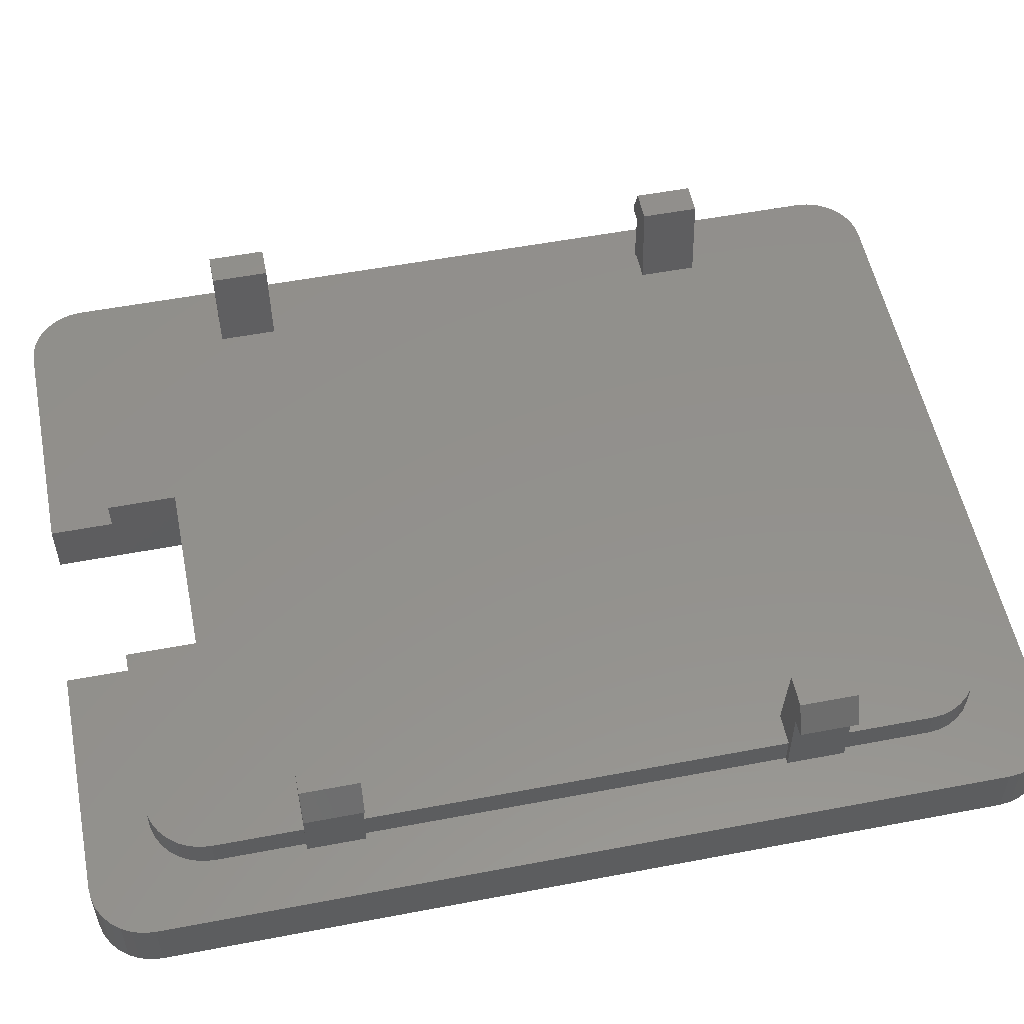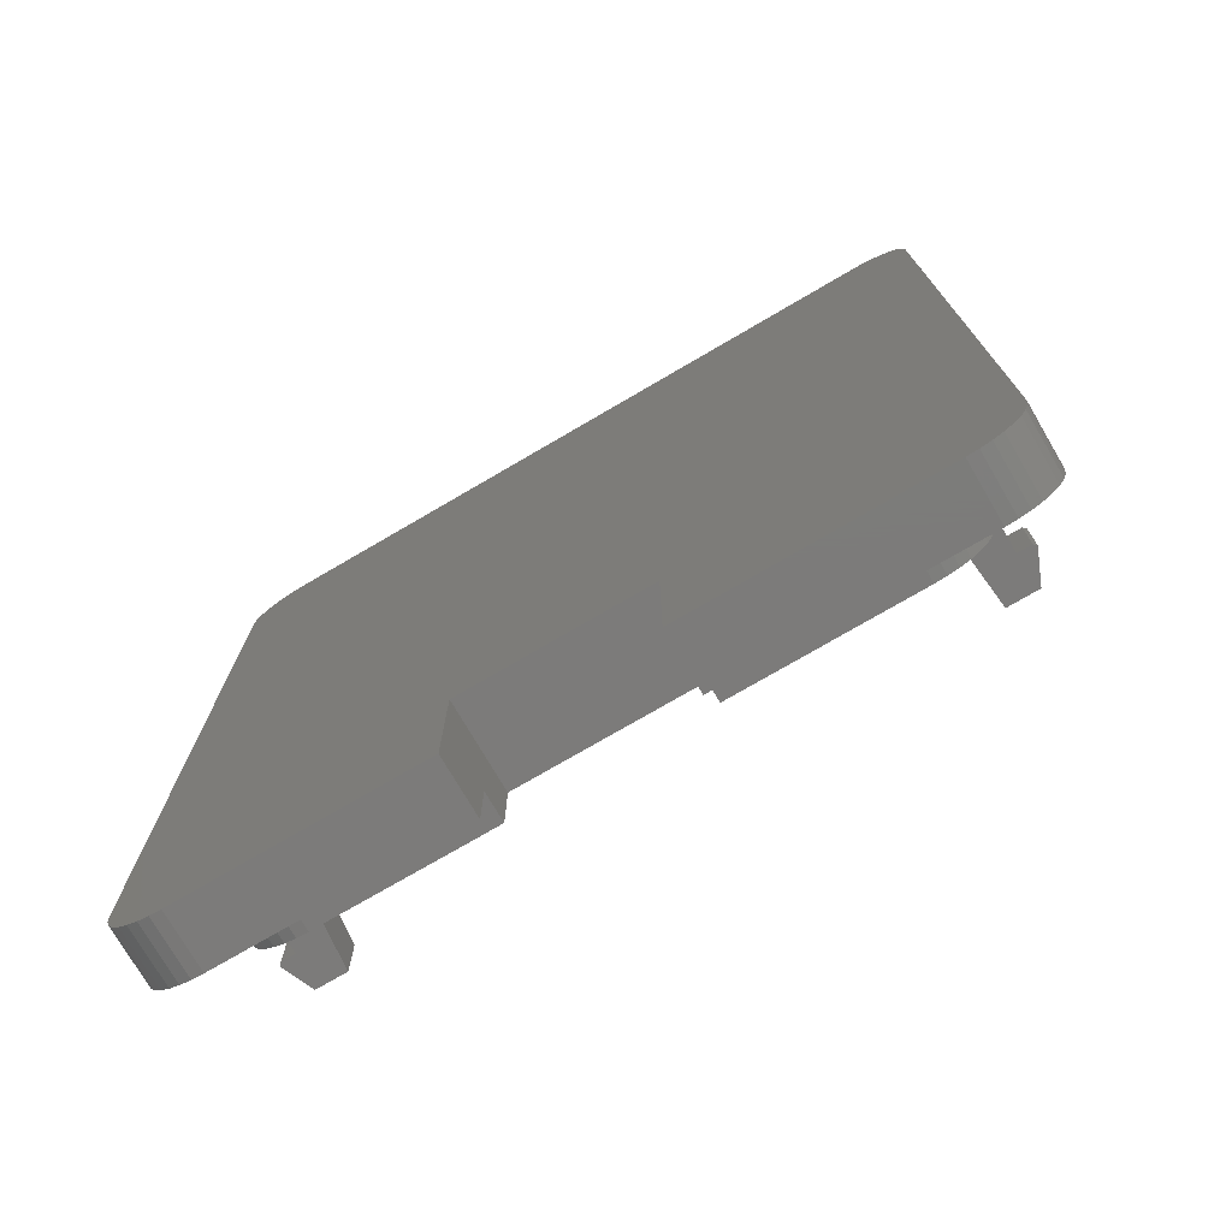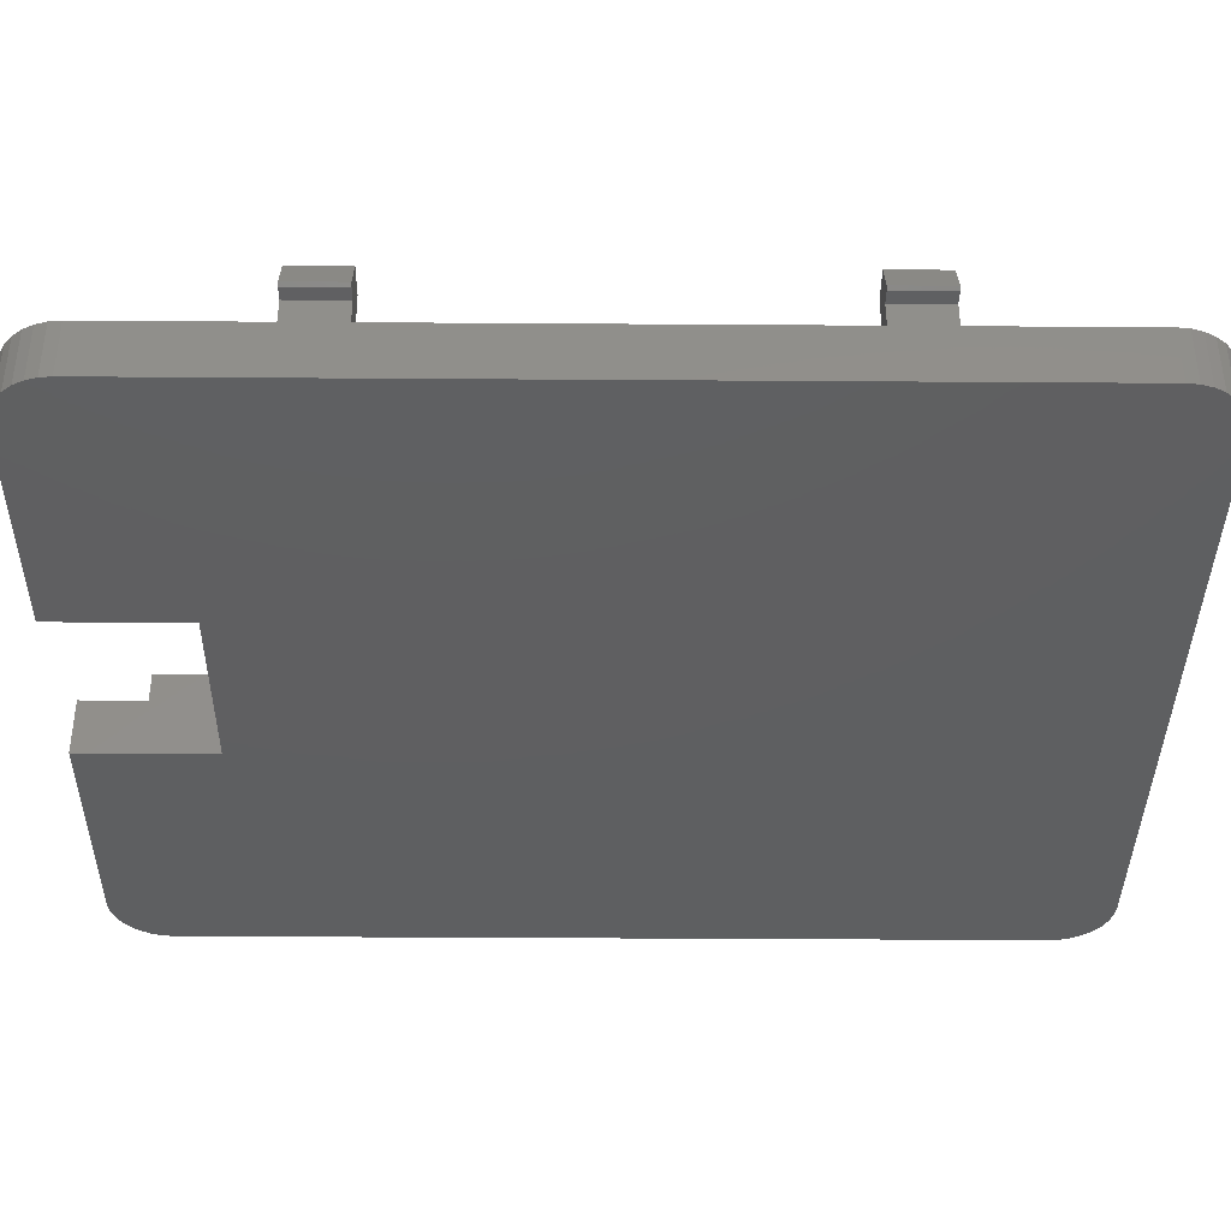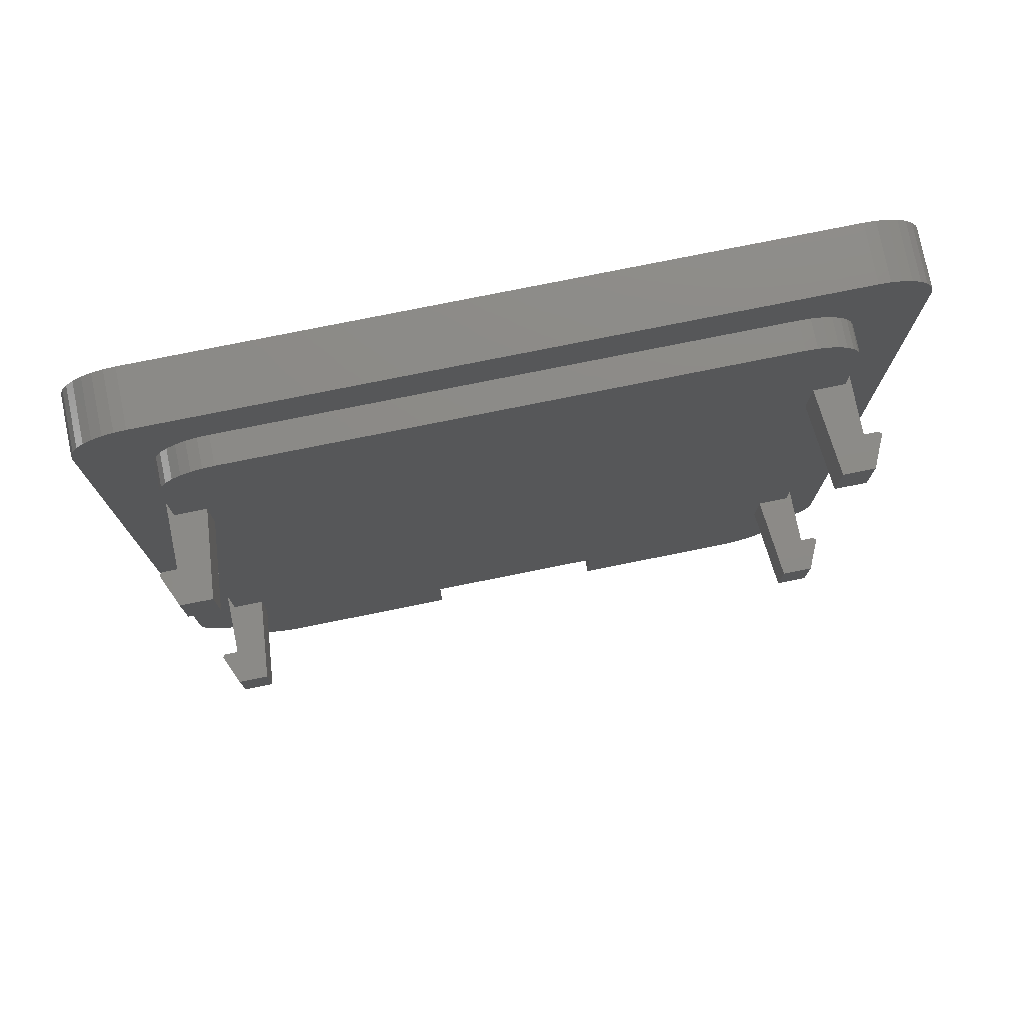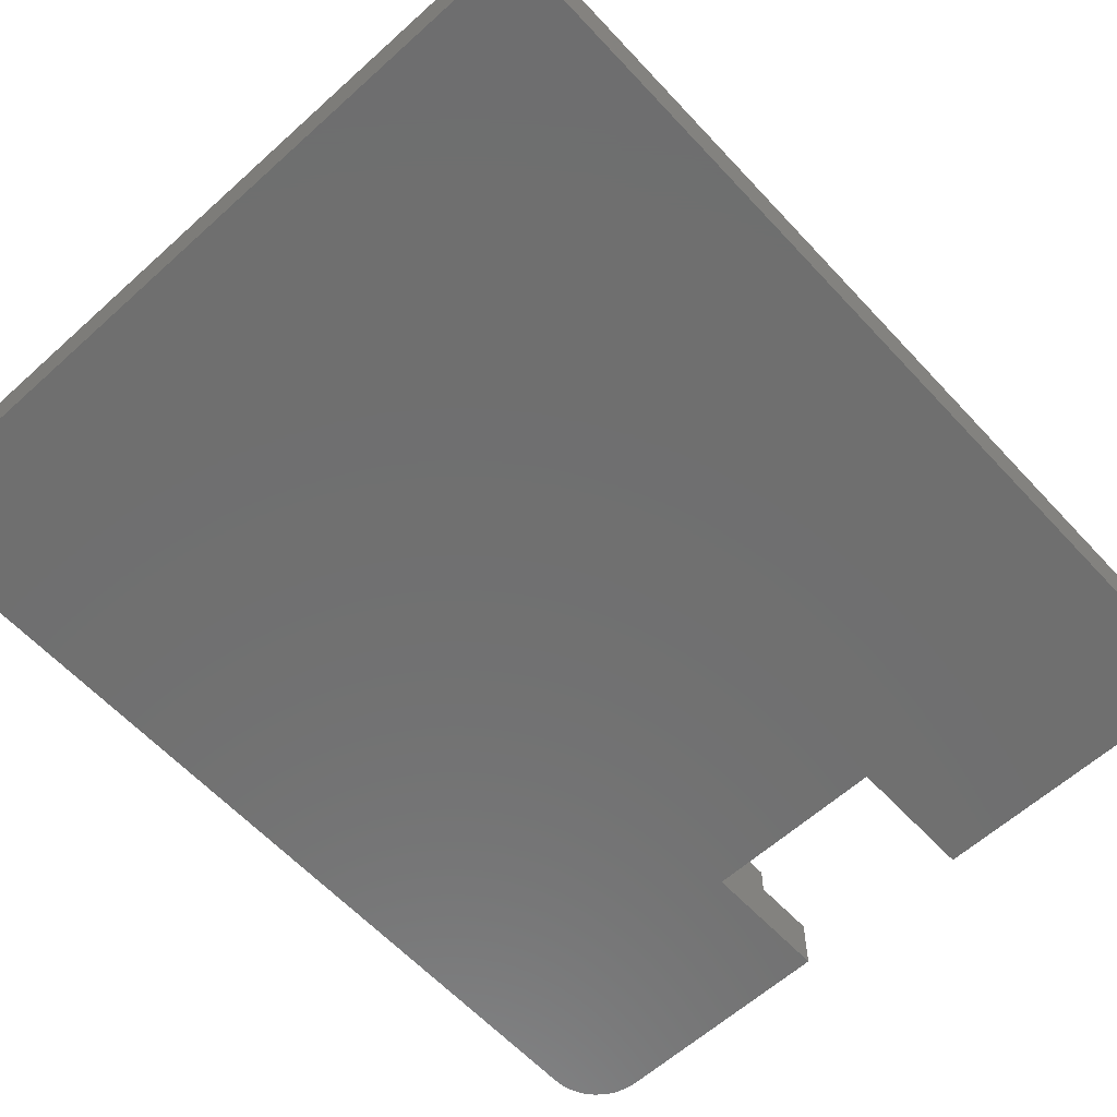
<metadata>
{"format":"stl","ext":"stl","renderer":"f3d","projection":"perspective","resolution":1024,"background":"white","views":[{"elev":54.3,"azim":78.6,"up":"+Z"},{"elev":-75.0,"azim":-149.7,"up":"+Y"},{"elev":-38.5,"azim":89.5,"up":"+Z"},{"elev":77.1,"azim":-11.4,"up":"+Y"},{"elev":-61.1,"azim":-137.4,"up":"+Z"}]}
</metadata>
<code>
# stl→obj: 236 verts, 468 faces
v -2 -57.44 7
v -2.3 -57.44 10
v -3.5 -57.44 7.25
v -3.25 -57.44 7
v 0.45 -57.44 10
v 1.238 -57.44 2.5
v 0.25 -57.44 2.5
v -2 -57.44 7.034e-15
v -1.5 -57.44 2.5
v -1.5 -57.44 7.034e-15
v 1.238 -52.44 2.5
v -2 -52.44 7
v 0.45 -52.44 10
v 0.25 -52.44 2.5
v -2.3 -52.44 10
v -3.5 -52.44 7.25
v -3.25 -52.44 7
v -1.5 -52.44 2.5
v -2 -52.44 6.421e-15
v -1.5 -52.44 6.421e-15
v 54.84 -16.14 1.977e-15
v 55.34 -52.44 6.421e-15
v 55.34 -16.14 1.977e-15
v 54.84 -52.44 6.421e-15
v 60.34 2 -2.449e-16
v 54.84 -3.5 4.286e-16
v 55.34 -11.14 1.365e-15
v 54.74 -2.525 3.092e-16
v 54.46 -1.587 1.943e-16
v 54 -0.7221 8.843e-17
v 53.38 0.03553 -4.352e-18
v 55.34 7 -8.572e-16
v 52.62 0.6573 -8.05e-17
v 51.75 1.119 -1.371e-16
v 50.82 1.404 -1.719e-16
v 49.84 1.5 -1.837e-16
v 3.5 1.5 -1.837e-16
v -2 7 -8.572e-16
v -1.5 -3.5 4.286e-16
v -2 -11.14 1.365e-15
v -1.5 -11.14 1.365e-15
v -7 2 -2.449e-16
v -2 -16.14 1.977e-15
v -1.404 -2.525 3.092e-16
v -1.119 -1.587 1.943e-16
v -0.6573 -0.7221 8.843e-17
v -0.03553 0.03553 -4.352e-18
v 0.7221 0.6573 -8.05e-17
v 1.587 1.119 -1.371e-16
v 2.525 1.404 -1.719e-16
v 59.96 3.913 -4.792e-16
v 60.24 2.975 -3.644e-16
v 60.34 -70.58 8.643e-15
v 59.5 4.778 -5.851e-16
v 58.88 5.536 -6.779e-16
v 55.34 -57.44 7.034e-15
v 58.12 6.157 -7.54e-16
v 54.84 -65.08 7.97e-15
v 57.25 6.619 -8.106e-16
v 54.74 -66.06 8.089e-15
v 56.32 6.904 -8.455e-16
v 54.46 -66.99 8.204e-15
v 54 -67.86 8.31e-15
v 53.38 -68.62 8.403e-15
v 60.24 -71.56 8.763e-15
v 59.96 -72.49 8.878e-15
v 59.5 -73.36 8.983e-15
v 54.84 -57.44 7.034e-15
v 58.88 -74.12 9.076e-15
v 58.12 -74.74 9.152e-15
v 57.25 -75.2 9.209e-15
v 56.32 -75.48 9.244e-15
v 55.34 -75.58 9.256e-15
v 52.62 -69.24 8.479e-15
v 51.75 -69.7 8.535e-15
v 50.82 -69.98 8.57e-15
v 49.84 -70.08 8.582e-15
v 35 -75.58 9.256e-15
v 35 -70.08 8.582e-15
v 54.84 -11.14 1.365e-15
v -1.5 -16.14 1.977e-15
v -1.5 -65.08 7.97e-15
v 3.5 -70.08 8.582e-15
v 19 -75.58 9.256e-15
v 19 -70.08 8.582e-15
v -2 -75.58 9.256e-15
v 2.525 -69.98 8.57e-15
v 1.587 -69.7 8.535e-15
v 0.7221 -69.24 8.479e-15
v -0.03553 -68.62 8.403e-15
v -7 -70.58 8.643e-15
v -0.6573 -67.86 8.31e-15
v -1.119 -66.99 8.204e-15
v -1.404 -66.06 8.089e-15
v -2.975 6.904 -8.455e-16
v -3.913 6.619 -8.106e-16
v -6.904 -71.56 8.763e-15
v -4.778 6.157 -7.54e-16
v -2.975 -75.48 9.244e-15
v -5.536 5.536 -6.779e-16
v -3.913 -75.2 9.209e-15
v -6.157 4.778 -5.851e-16
v -4.778 -74.74 9.152e-15
v -6.619 3.913 -4.792e-16
v -5.536 -74.12 9.076e-15
v -6.904 2.975 -3.644e-16
v -6.157 -73.36 8.983e-15
v -6.619 -72.49 8.878e-15
v 52.1 -52.44 2.5
v 55.34 -52.44 7
v 53.09 -52.44 2.5
v 52.89 -52.44 10
v 55.64 -52.44 10
v 56.84 -52.44 7.25
v 56.59 -52.44 7
v 54.84 -52.44 2.5
v 52.1 -57.44 2.5
v 55.34 -57.44 7
v 52.89 -57.44 10
v 53.09 -57.44 2.5
v 55.64 -57.44 10
v 56.84 -57.44 7.25
v 56.59 -57.44 7
v 54.84 -57.44 2.5
v -2 -16.14 7
v -2.3 -16.14 10
v -3.5 -16.14 7.25
v -3.25 -16.14 7
v 0.45 -16.14 10
v 1.238 -16.14 2.5
v 0.25 -16.14 2.5
v -1.5 -16.14 2.5
v 1.238 -11.14 2.5
v -2 -11.14 7
v 0.45 -11.14 10
v 0.25 -11.14 2.5
v -2.3 -11.14 10
v -3.5 -11.14 7.25
v -3.25 -11.14 7
v -1.5 -11.14 2.5
v 52.1 -11.14 2.5
v 55.34 -11.14 7
v 53.09 -11.14 2.5
v 52.89 -11.14 10
v 55.64 -11.14 10
v 56.84 -11.14 7.25
v 56.59 -11.14 7
v 54.84 -11.14 2.5
v 52.1 -16.14 2.5
v 55.34 -16.14 7
v 52.89 -16.14 10
v 53.09 -16.14 2.5
v 55.64 -16.14 10
v 56.84 -16.14 7.25
v 56.59 -16.14 7
v 54.84 -16.14 2.5
v 60.34 -70.58 -5
v 60.24 -71.56 -5
v -7 -70.58 -5
v -7 2 -5
v -5.536 -74.12 -5
v -4.778 -74.74 -5
v 19 -75.58 -5
v -2 -75.58 -5
v 19 -64 -5
v 55.34 -75.58 -5
v 35 -64 -5
v 60.34 2 -5
v 59.96 -72.49 -5
v 55.34 7 -5
v 59.5 -73.36 -5
v 60.24 2.975 -5
v 58.88 -74.12 -5
v 59.96 3.913 -5
v 58.12 -74.74 -5
v 59.5 4.778 -5
v 57.25 -75.2 -5
v 58.88 5.536 -5
v 56.32 -75.48 -5
v 58.12 6.157 -5
v 57.25 6.619 -5
v 35 -75.58 -5
v 56.32 6.904 -5
v -2.975 -75.48 -5
v -2 7 -5
v -3.913 -75.2 -5
v -2.975 6.904 -5
v -3.913 6.619 -5
v -6.157 -73.36 -5
v -4.778 6.157 -5
v -6.619 -72.49 -5
v -5.536 5.536 -5
v -6.904 -71.56 -5
v -6.157 4.778 -5
v -6.619 3.913 -5
v -6.904 2.975 -5
v 54.74 -66.06 2.5
v 54.84 -65.08 2.5
v -1.5 -3.5 2.5
v -1.5 -65.08 2.5
v -0.03553 -68.62 2.5
v 0.7221 -69.24 2.5
v 52.62 0.6573 2.5
v 53.38 0.03553 2.5
v 50.82 -69.98 2.5
v 49.84 -70.08 2.5
v 35 -70.08 2.5
v 19 -70.08 2.5
v 3.5 -70.08 2.5
v -1.404 -66.06 2.5
v -1.119 -66.99 2.5
v -0.6573 -67.86 2.5
v 54.84 -3.5 2.5
v 3.5 1.5 2.5
v 49.84 1.5 2.5
v 53.38 -68.62 2.5
v 54 -67.86 2.5
v 54 -0.7221 2.5
v 54.74 -2.525 2.5
v 54.46 -1.587 2.5
v 2.525 1.404 2.5
v 19 -64 2.5
v 51.75 1.119 2.5
v 54.46 -66.99 2.5
v 52.62 -69.24 2.5
v 50.82 1.404 2.5
v 35 -64 2.5
v 51.75 -69.7 2.5
v 1.587 1.119 2.5
v 0.7221 0.6573 2.5
v -0.03553 0.03553 2.5
v -0.6573 -0.7221 2.5
v -1.119 -1.587 2.5
v -1.404 -2.525 2.5
v 2.525 -69.98 2.5
v 1.587 -69.7 2.5
f 1 2 3
f 1 3 4
f 2 1 5
f 6 1 7
f 1 6 5
f 8 9 1
f 9 8 10
f 1 9 7
f 11 12 13
f 12 11 14
f 12 15 13
f 15 12 16
f 16 12 17
f 18 12 14
f 19 18 20
f 18 19 12
f 4 12 1
f 12 4 17
f 4 16 17
f 16 4 3
f 3 15 16
f 15 3 2
f 15 5 13
f 5 15 2
f 13 6 11
f 6 13 5
f 21 22 23
f 22 21 24
f 25 26 27
f 25 28 26
f 25 29 28
f 25 30 29
f 25 31 30
f 32 33 31
f 32 34 33
f 32 35 34
f 32 36 35
f 32 37 36
f 38 37 32
f 39 40 41
f 42 43 40
f 43 42 19
f 39 42 40
f 44 42 39
f 45 42 44
f 46 42 45
f 47 42 46
f 42 47 38
f 48 38 47
f 49 38 48
f 50 38 49
f 37 38 50
f 51 31 52
f 25 23 53
f 54 31 51
f 22 53 23
f 55 31 54
f 56 53 22
f 57 31 55
f 58 53 56
f 59 31 57
f 60 53 58
f 61 31 59
f 62 53 60
f 31 61 32
f 63 53 62
f 52 31 25
f 25 27 23
f 64 53 63
f 53 64 65
f 65 64 66
f 66 64 67
f 58 56 68
f 67 64 69
f 69 64 70
f 70 64 71
f 71 64 72
f 72 64 73
f 74 73 64
f 75 73 74
f 76 73 75
f 77 73 76
f 78 77 79
f 77 78 73
f 27 26 80
f 43 20 81
f 20 43 19
f 10 8 82
f 83 84 85
f 86 83 87
f 86 87 88
f 83 86 84
f 89 86 88
f 90 86 89
f 91 90 92
f 91 92 93
f 91 93 94
f 91 94 82
f 91 82 8
f 91 19 42
f 42 38 95
f 19 91 8
f 42 95 96
f 90 91 97
f 42 96 98
f 90 99 86
f 42 98 100
f 90 101 99
f 42 100 102
f 90 103 101
f 42 102 104
f 90 105 103
f 42 104 106
f 90 107 105
f 90 108 107
f 90 97 108
f 8 12 19
f 12 8 1
f 109 110 111
f 110 109 112
f 110 113 114
f 110 114 115
f 113 110 112
f 22 116 110
f 116 22 24
f 110 116 111
f 117 118 119
f 118 117 120
f 118 121 119
f 121 118 122
f 122 118 123
f 124 118 120
f 56 124 68
f 124 56 118
f 118 115 123
f 115 118 110
f 122 115 114
f 115 122 123
f 121 114 113
f 114 121 122
f 112 121 113
f 121 112 119
f 109 119 112
f 119 109 117
f 118 22 110
f 22 118 56
f 125 126 127
f 125 127 128
f 126 125 129
f 130 125 131
f 125 130 129
f 43 132 125
f 132 43 81
f 125 132 131
f 133 134 135
f 134 133 136
f 134 137 135
f 137 134 138
f 138 134 139
f 140 134 136
f 40 140 41
f 140 40 134
f 128 134 125
f 134 128 139
f 128 138 139
f 138 128 127
f 127 137 138
f 137 127 126
f 137 129 135
f 129 137 126
f 135 130 133
f 130 135 129
f 43 134 40
f 134 43 125
f 141 142 143
f 142 141 144
f 142 145 146
f 142 146 147
f 145 142 144
f 27 148 142
f 148 27 80
f 142 148 143
f 149 150 151
f 150 149 152
f 150 153 151
f 153 150 154
f 154 150 155
f 156 150 152
f 23 156 21
f 156 23 150
f 150 147 155
f 147 150 142
f 154 147 146
f 147 154 155
f 153 146 145
f 146 153 154
f 144 153 145
f 153 144 151
f 141 151 144
f 151 141 149
f 150 27 142
f 27 150 23
f 65 157 53
f 157 65 158
f 159 42 160
f 42 159 91
f 161 103 105
f 103 161 162
f 163 164 165
f 166 157 158
f 157 167 168
f 166 158 169
f 170 168 167
f 166 169 171
f 168 170 172
f 166 171 173
f 172 170 174
f 166 173 175
f 174 170 176
f 166 175 177
f 176 170 178
f 166 177 179
f 178 170 180
f 157 166 167
f 180 170 181
f 167 166 182
f 181 170 183
f 165 170 167
f 159 165 164
f 160 165 159
f 159 164 184
f 185 165 160
f 159 184 186
f 165 185 170
f 159 186 162
f 185 160 187
f 159 162 161
f 187 160 188
f 159 161 189
f 188 160 190
f 159 189 191
f 190 160 192
f 159 191 193
f 192 160 194
f 194 160 195
f 195 160 196
f 185 95 38
f 95 185 187
f 166 72 73
f 72 166 179
f 182 73 78
f 73 182 166
f 164 84 86
f 84 164 163
f 193 91 159
f 91 193 97
f 189 108 191
f 108 189 107
f 25 172 52
f 172 25 168
f 53 168 25
f 168 53 157
f 170 38 32
f 38 170 185
f 194 100 192
f 100 194 102
f 69 171 67
f 171 69 173
f 191 97 193
f 97 191 108
f 161 107 189
f 107 161 105
f 54 178 55
f 178 54 176
f 52 174 51
f 174 52 172
f 67 169 66
f 169 67 171
f 66 158 65
f 158 66 169
f 177 70 71
f 70 177 175
f 179 71 72
f 71 179 177
f 175 69 70
f 69 175 173
f 186 99 101
f 99 186 184
f 184 86 99
f 86 184 164
f 162 101 103
f 101 162 186
f 51 176 54
f 176 51 174
f 183 32 61
f 32 183 170
f 180 59 57
f 59 180 181
f 190 100 98
f 100 190 192
f 187 96 95
f 96 187 188
f 195 102 194
f 102 195 104
f 160 106 196
f 106 160 42
f 181 61 59
f 61 181 183
f 178 57 55
f 57 178 180
f 188 98 96
f 98 188 190
f 196 104 195
f 104 196 106
f 197 58 198
f 58 197 60
f 41 199 39
f 199 41 140
f 82 9 10
f 9 82 200
f 20 132 81
f 132 20 18
f 201 89 202
f 89 201 90
f 31 203 204
f 203 31 33
f 77 205 206
f 205 77 76
f 79 206 207
f 206 79 77
f 83 208 209
f 208 83 85
f 94 200 82
f 200 94 210
f 92 211 93
f 211 92 212
f 198 68 124
f 68 198 58
f 148 26 213
f 26 148 80
f 116 21 156
f 21 116 24
f 36 214 215
f 214 36 37
f 216 63 217
f 63 216 64
f 93 210 94
f 210 93 211
f 90 212 92
f 212 90 201
f 218 31 204
f 31 218 30
f 219 29 220
f 29 219 28
f 214 50 221
f 50 214 37
f 215 213 219
f 215 219 220
f 215 220 218
f 215 218 204
f 213 143 148
f 215 204 203
f 213 141 143
f 130 149 141
f 222 149 130
f 213 215 141
f 215 203 223
f 152 116 156
f 152 111 116
f 149 111 152
f 111 149 109
f 120 198 124
f 117 198 120
f 206 198 117
f 198 206 197
f 197 206 224
f 224 206 217
f 217 206 216
f 216 206 225
f 133 141 215
f 215 223 226
f 206 117 227
f 149 227 109
f 225 206 228
f 228 206 205
f 109 227 117
f 133 215 214
f 149 222 227
f 11 222 130
f 199 214 221
f 6 222 11
f 199 221 229
f 209 222 6
f 141 133 130
f 199 229 230
f 214 199 133
f 199 230 231
f 199 231 232
f 199 232 233
f 199 233 234
f 133 199 136
f 136 199 140
f 131 11 130
f 131 14 11
f 132 14 131
f 14 132 18
f 206 227 207
f 222 209 208
f 200 209 6
f 209 200 235
f 235 200 236
f 200 6 7
f 236 200 202
f 202 200 201
f 201 200 212
f 212 200 211
f 200 7 9
f 211 200 210
f 217 62 224
f 62 217 63
f 224 60 197
f 60 224 62
f 75 225 228
f 225 75 74
f 76 228 205
f 228 76 75
f 236 87 235
f 87 236 88
f 202 88 236
f 88 202 89
f 220 30 218
f 30 220 29
f 213 28 219
f 28 213 26
f 34 226 223
f 226 34 35
f 35 215 226
f 215 35 36
f 33 223 203
f 223 33 34
f 229 48 230
f 48 229 49
f 230 47 231
f 47 230 48
f 221 49 229
f 49 221 50
f 45 232 46
f 232 45 233
f 46 231 47
f 231 46 232
f 39 234 44
f 234 39 199
f 74 216 225
f 216 74 64
f 235 83 209
f 83 235 87
f 44 233 45
f 233 44 234
f 85 222 208
f 222 85 165
f 163 85 84
f 85 163 165
f 165 227 222
f 227 165 167
f 167 79 227
f 182 79 167
f 79 182 78
f 227 79 207

</code>
